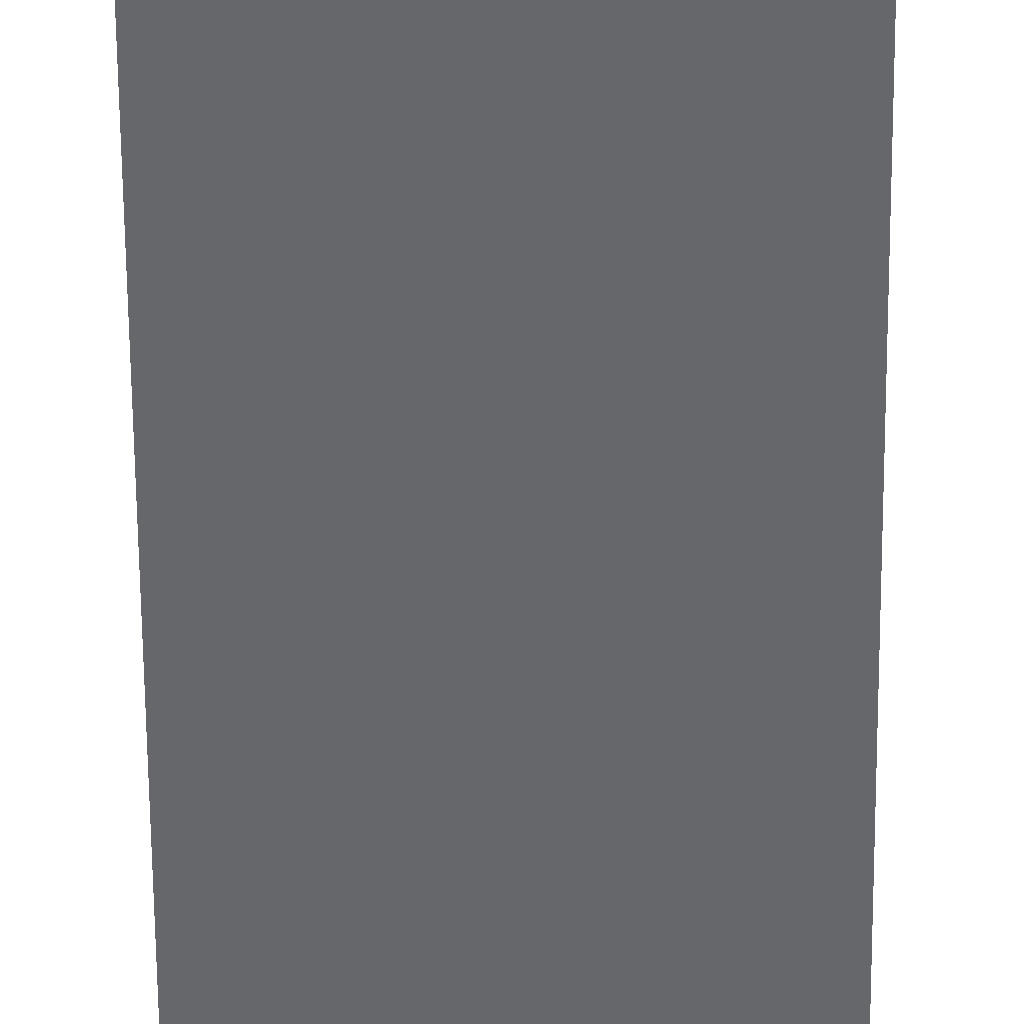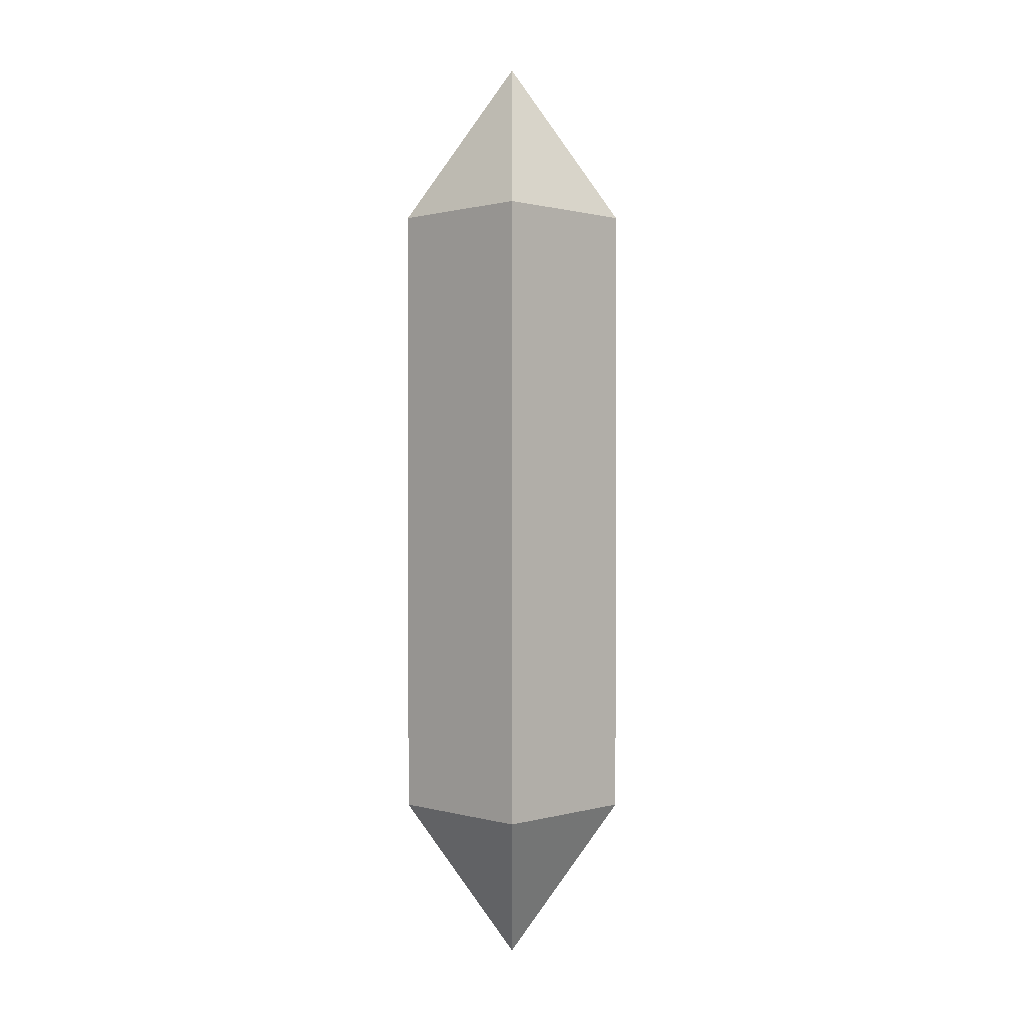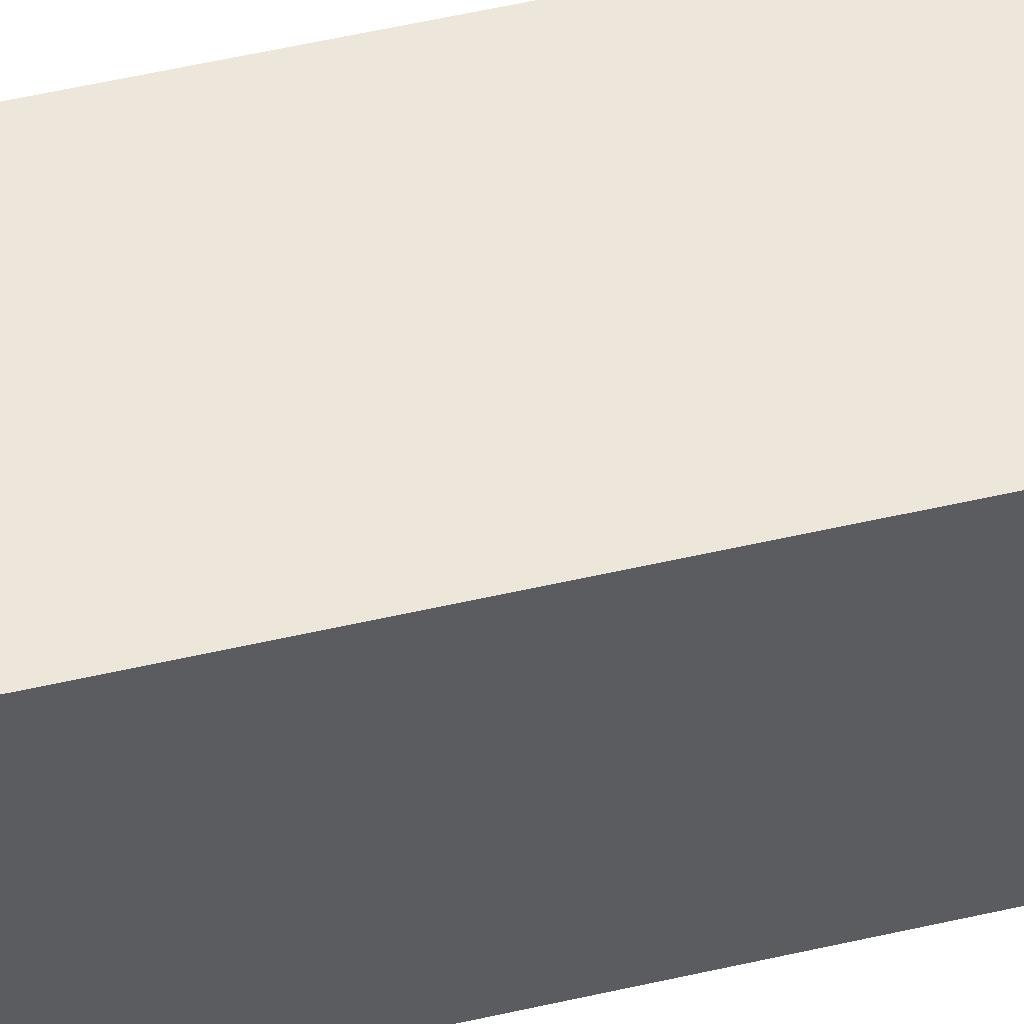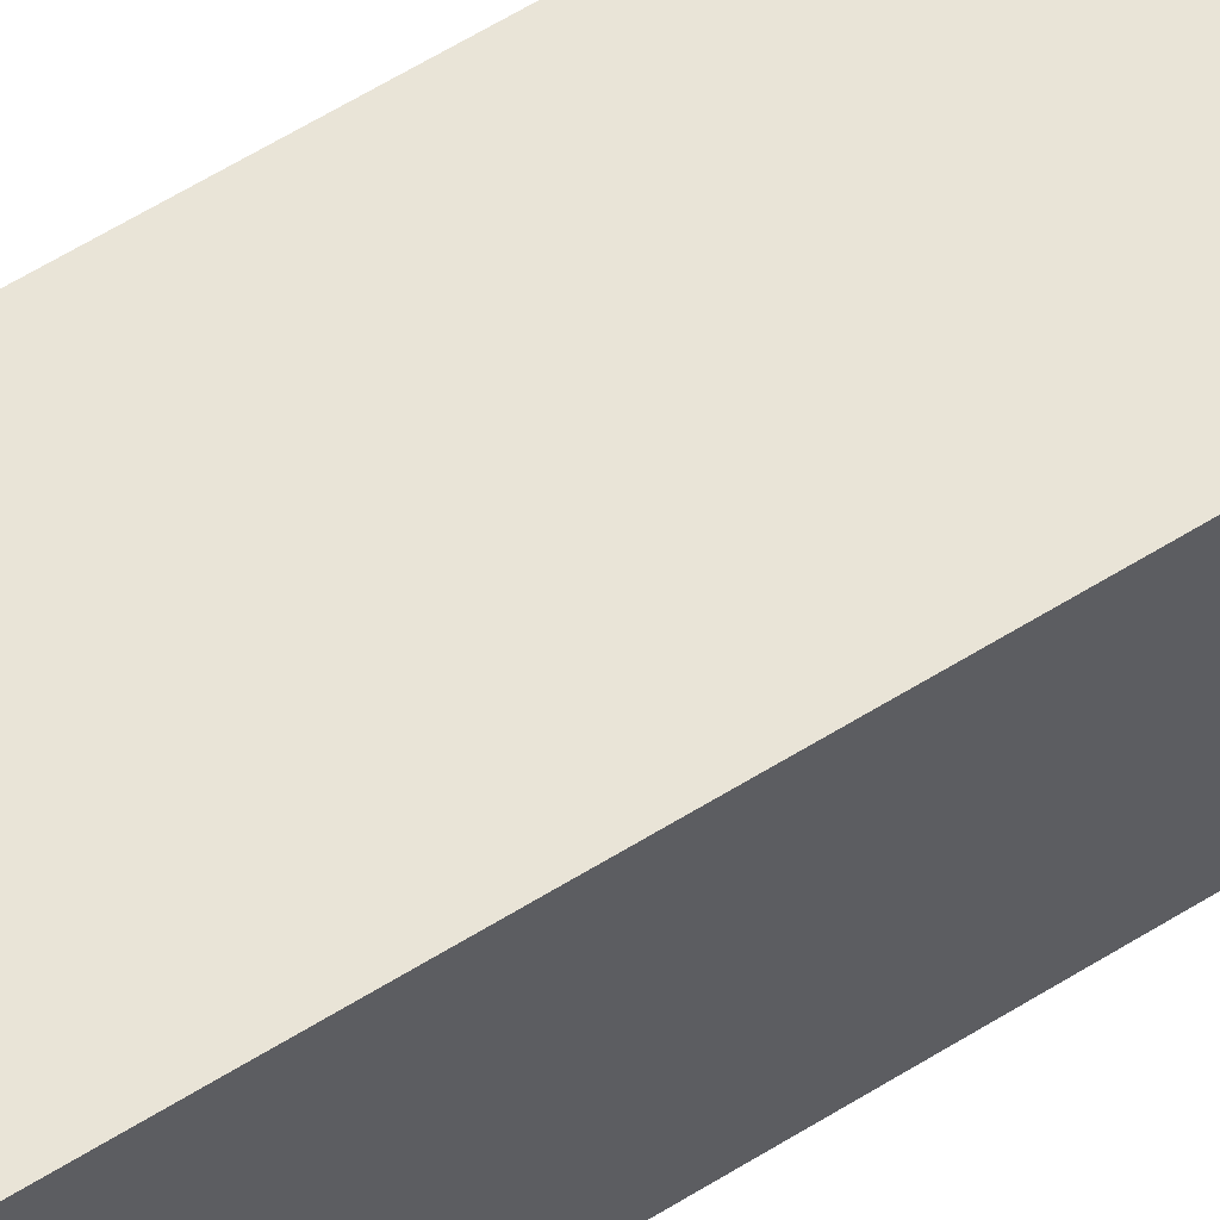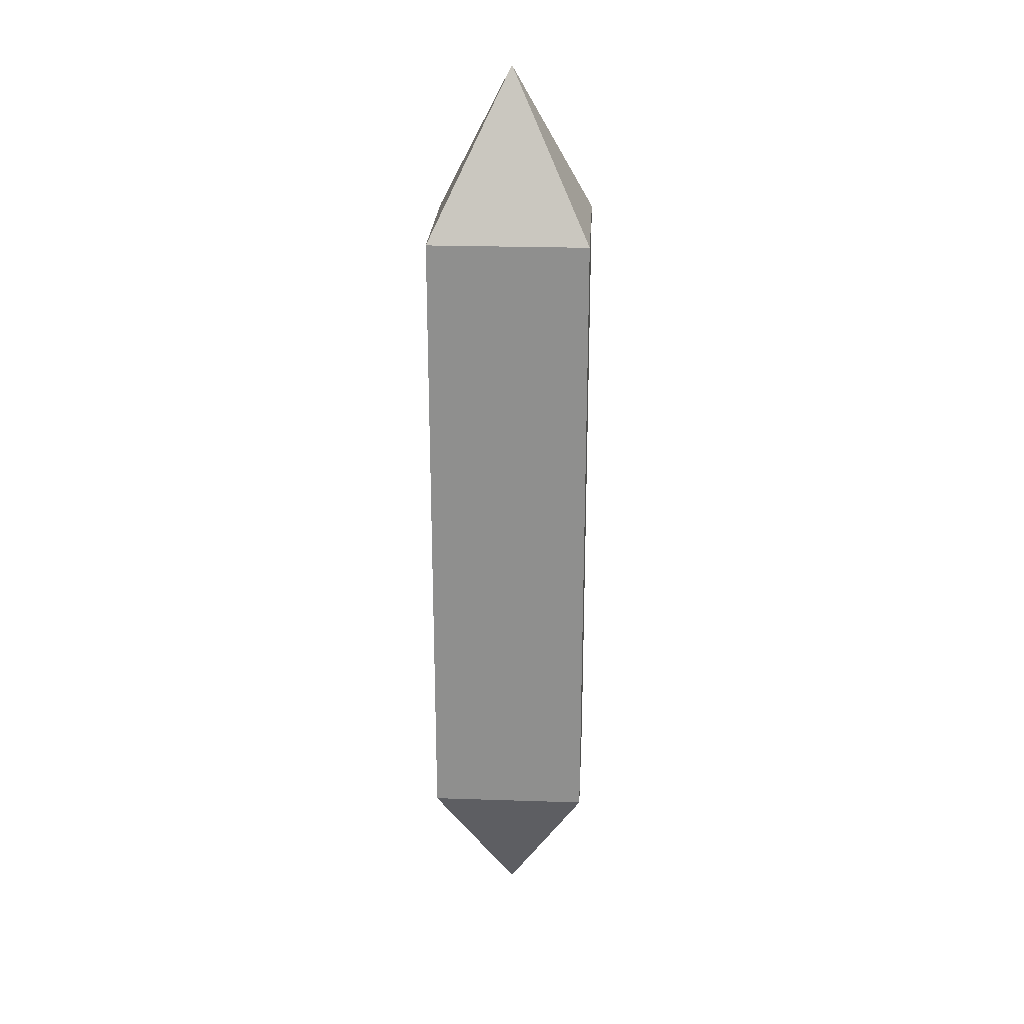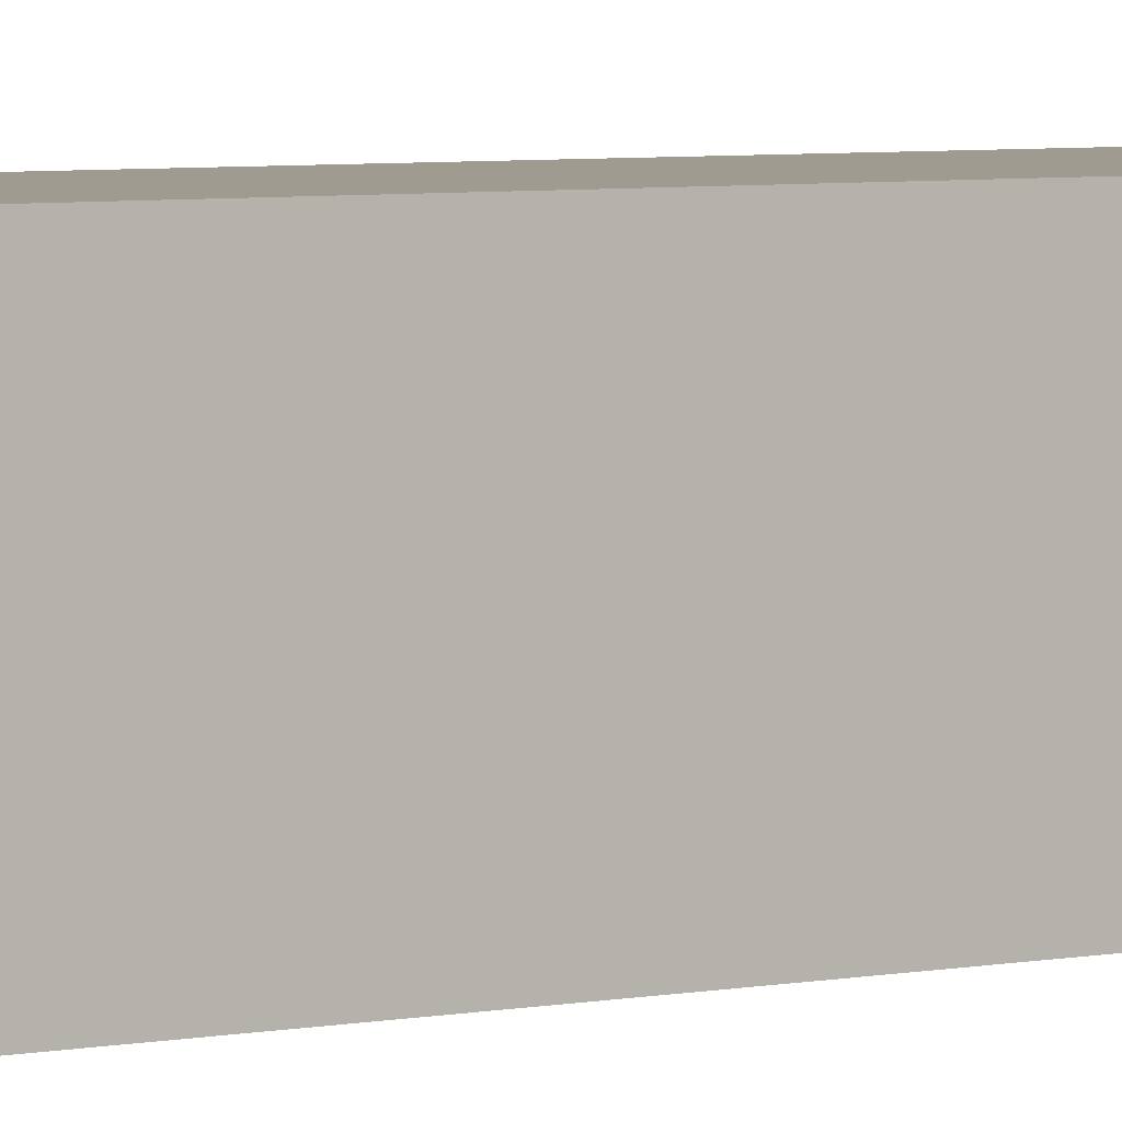
<metadata>
{"format":"obj","ext":"obj","renderer":"f3d","projection":"perspective","resolution":1024,"background":"white","views":[{"elev":-52.2,"azim":-179.6,"up":"+Z"},{"elev":0.8,"azim":-135.0,"up":"+Y"},{"elev":52.7,"azim":76.0,"up":"+Z"},{"elev":61.1,"azim":57.6,"up":"+Z"},{"elev":24.4,"azim":3.1,"up":"+Y"},{"elev":4.2,"azim":52.9,"up":"+Z"}]}
</metadata>
<code>
o ALCHEMICAL_NEXUS_CRYSTAL_Cube.040
v 0 0 0
v -0.09375 0.1875 0.09375
v -0.09375 0.1875 -0.09375
v 0.09375 0.1875 0.09375
v 0.09375 0.1875 -0.09375
v -0.09375 0.9375 0.09375
v -0.09375 0.9375 -0.09375
v 0.09375 0.9375 -0.09375
v 0.09375 0.9375 0.09375
v 0 1.125 0
f 1 2 3
f 1 3 5
f 1 5 4
f 1 4 2
f 4 5 8 9
f 6 9 10
f 3 2 6 7
f 2 4 9 6
f 5 3 7 8
f 8 7 10
f 9 8 10
f 7 6 10

</code>
